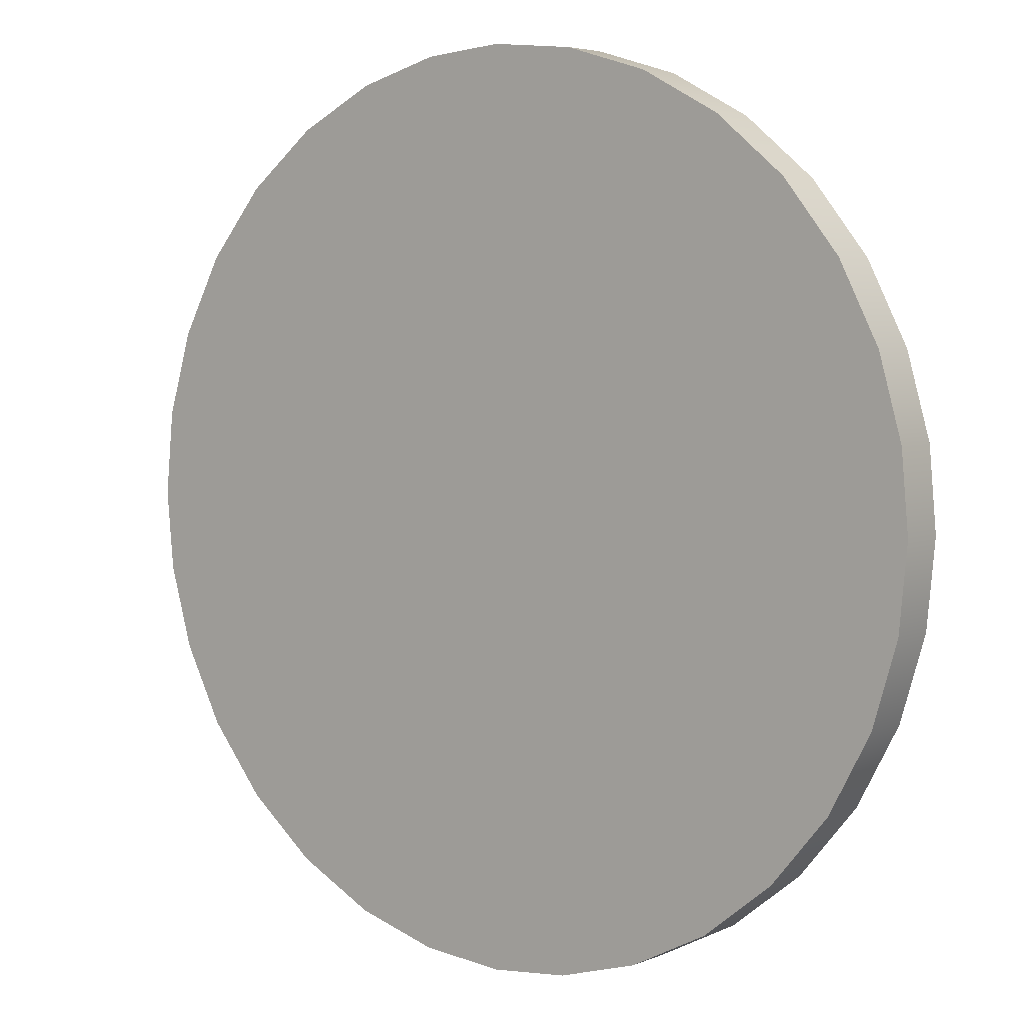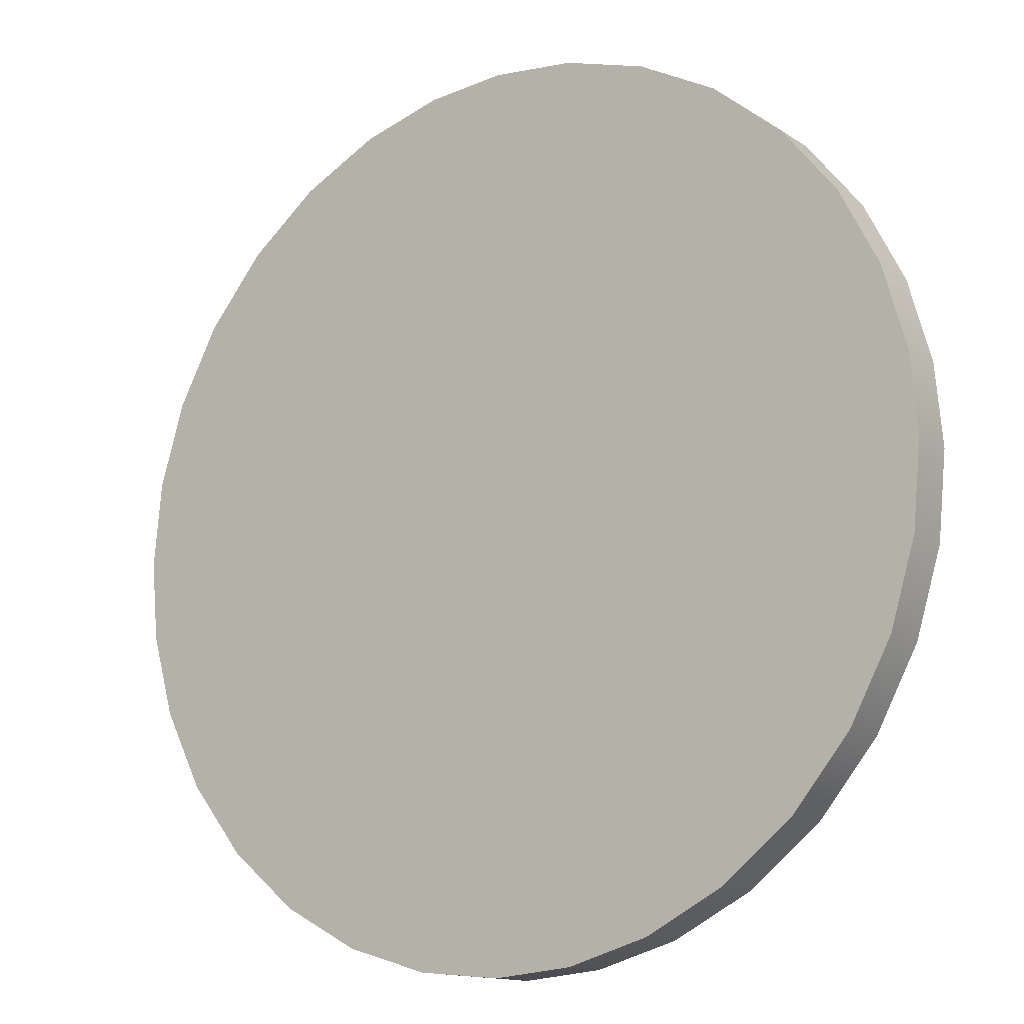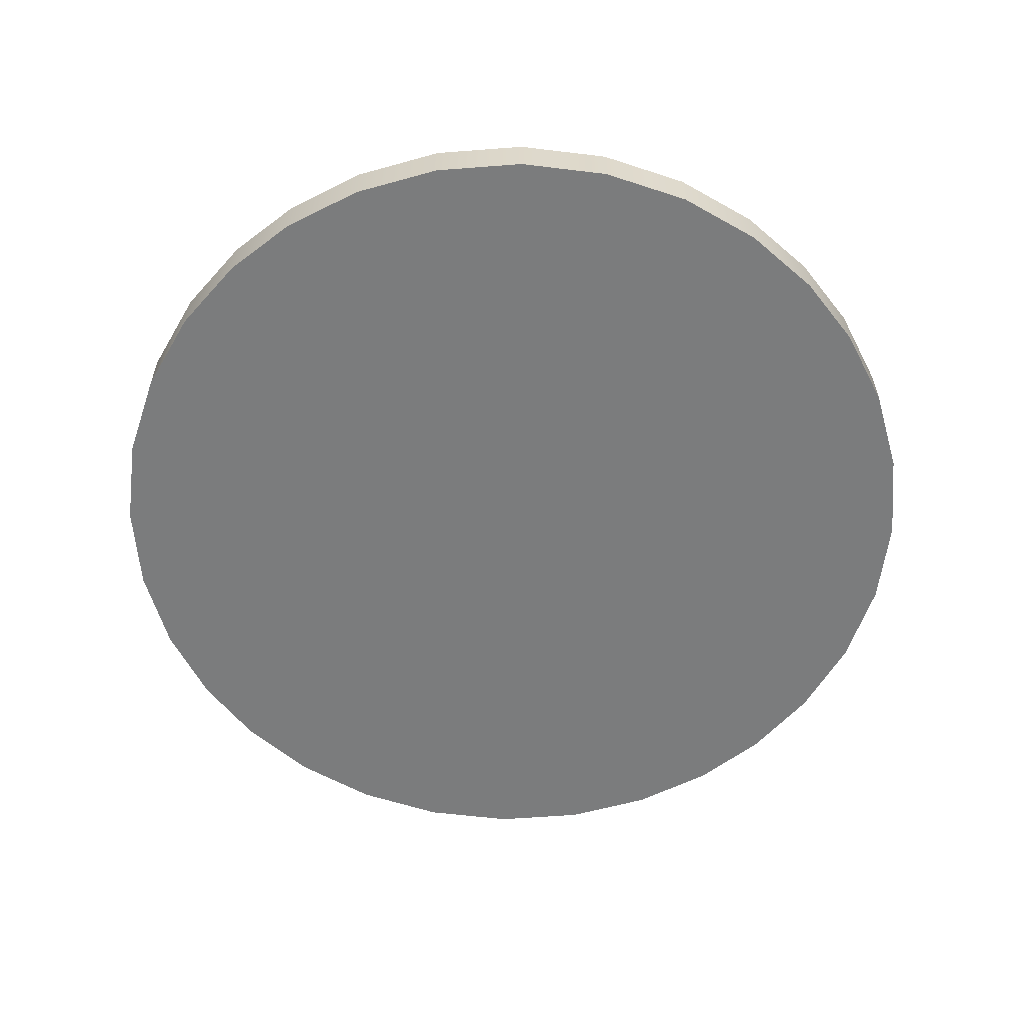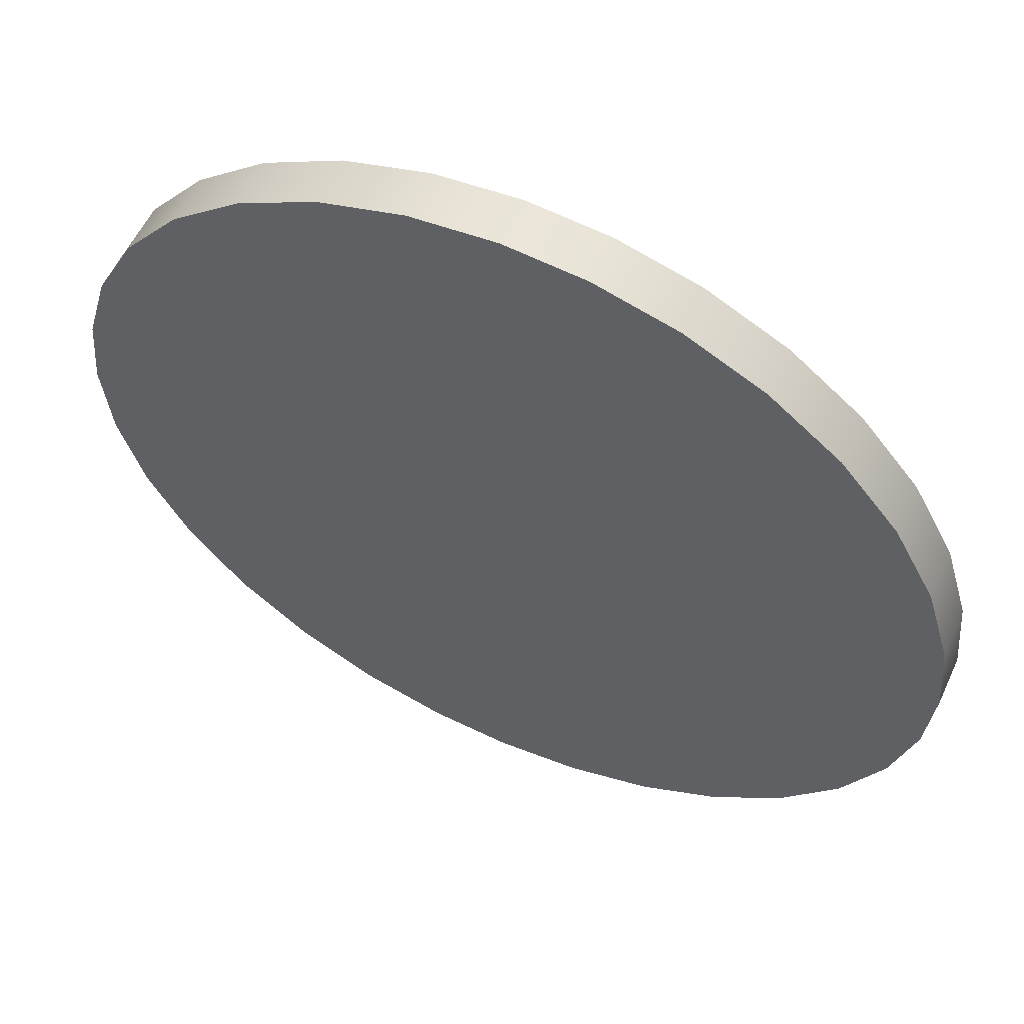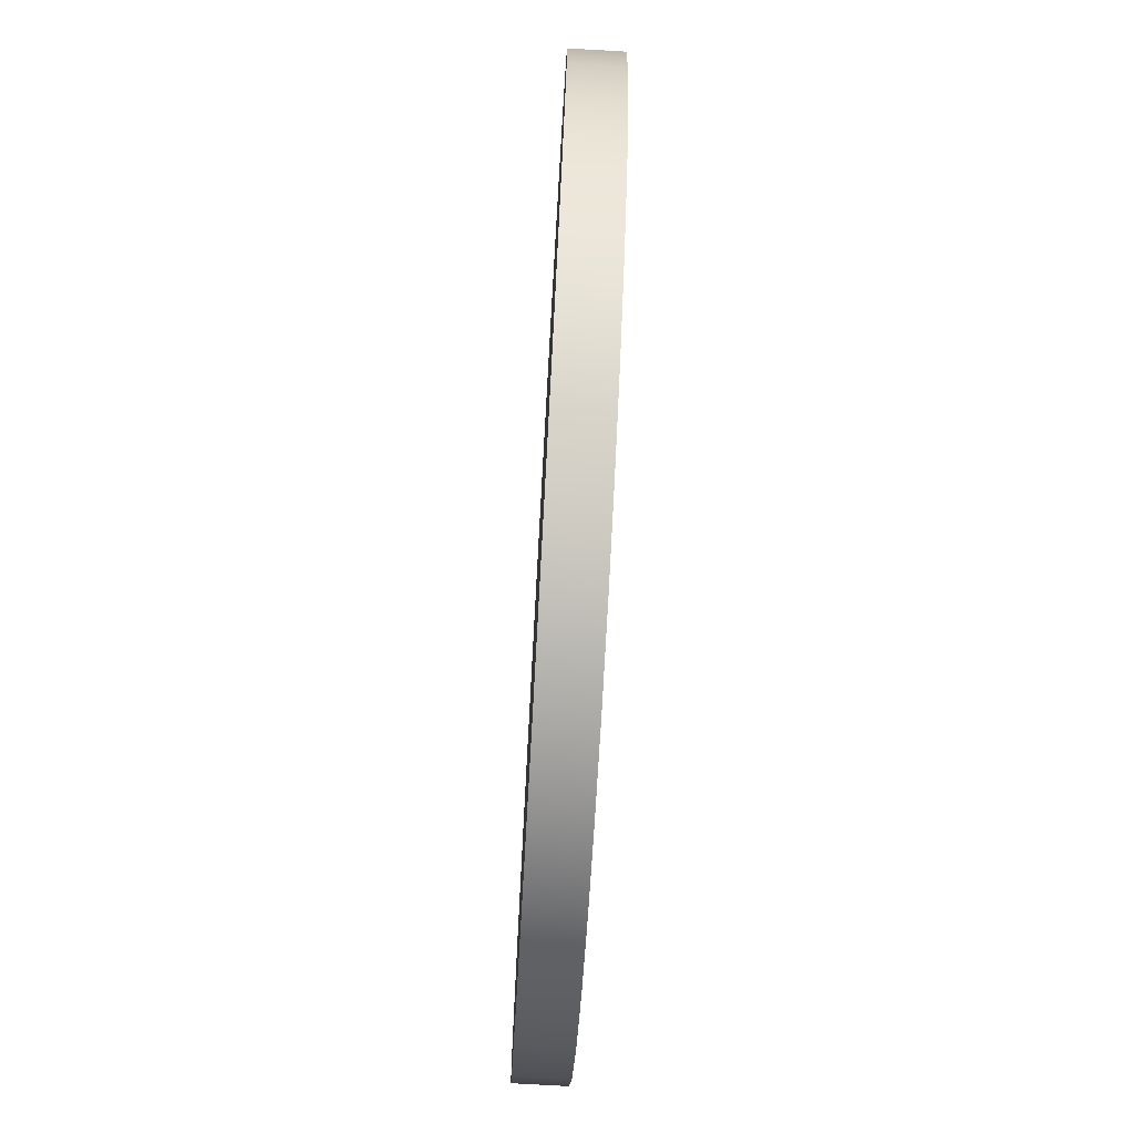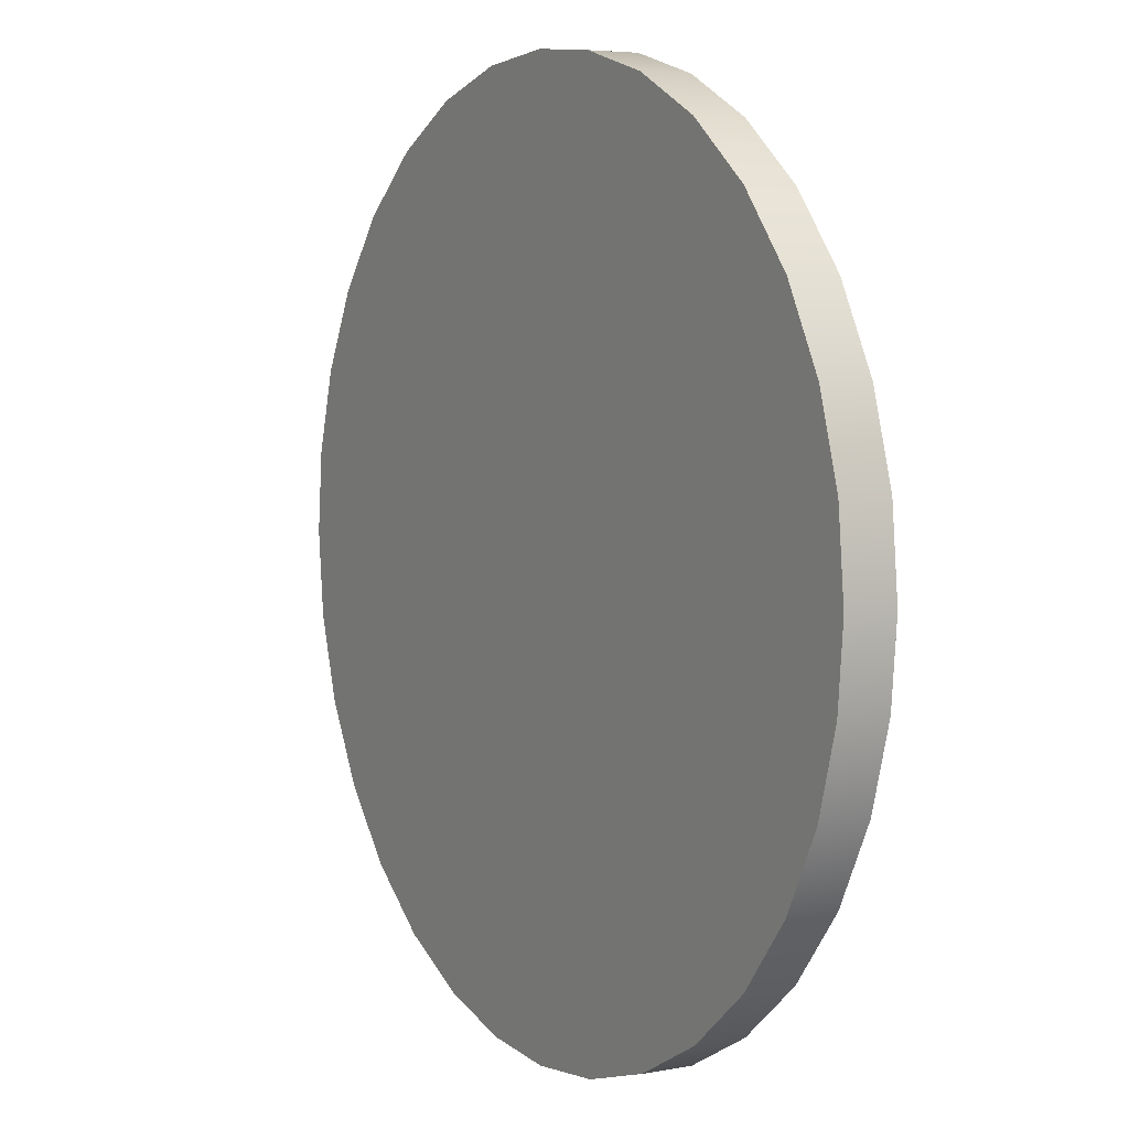
<metadata>
{"format":"obj","ext":"obj","renderer":"f3d","projection":"perspective","resolution":1024,"background":"white","views":[{"elev":4.7,"azim":37.7,"up":"+Y"},{"elev":-13.8,"azim":35.0,"up":"+Y"},{"elev":-58.7,"azim":133.1,"up":"+Z"},{"elev":57.8,"azim":-155.4,"up":"+Y"},{"elev":-76.1,"azim":-93.2,"up":"+Y"},{"elev":5.3,"azim":-120.6,"up":"+Y"}]}
</metadata>
<code>
v 0.9 0 0
v 0.8834 -0.1719 0
v 0.8325 -0.3419 0
v 0.7469 -0.5022 0
v 0.6297 -0.643 0
v 0.4867 -0.7571 0
v 0.3271 -0.8385 0
v 0.1617 -0.8854 0
v 0 -0.9 0
v -0.1719 -0.8834 0
v -0.3419 -0.8325 0
v -0.5022 -0.7469 0
v -0.643 -0.6297 0
v -0.7571 -0.4867 0
v -0.8385 -0.3271 0
v -0.8854 -0.1617 0
v -0.9 0 0
v -0.8834 0.1719 0
v -0.8325 0.3419 0
v -0.7469 0.5022 0
v -0.6297 0.643 0
v -0.4867 0.7571 0
v -0.3271 0.8385 0
v -0.1617 0.8854 0
v 0 0.9 0
v 0.1719 0.8834 0
v 0.3419 0.8325 0
v 0.5022 0.7469 0
v 0.643 0.6297 0
v 0.7571 0.4867 0
v 0.8385 0.3271 0
v 0.8854 0.1617 0
v 0 0 0
v 0 -0.459 0
v 0.459 0 0
v 0.459 -0.459 0
v -0.459 0 0
v -0.459 -0.459 0
v 0 0.459 0
v -0.459 0.459 0
v 0.459 0.459 0
v 0.9 0 -0.1
v 0.8834 -0.1719 -0.1
v 0.8325 -0.3419 -0.1
v 0.7469 -0.5022 -0.1
v 0.6297 -0.643 -0.1
v 0.4867 -0.7571 -0.1
v 0.3271 -0.8385 -0.1
v 0.1617 -0.8854 -0.1
v 0 -0.9 -0.1
v -0.1719 -0.8834 -0.1
v -0.3419 -0.8325 -0.1
v -0.5022 -0.7469 -0.1
v -0.643 -0.6297 -0.1
v -0.7571 -0.4867 -0.1
v -0.8385 -0.3271 -0.1
v -0.8854 -0.1617 -0.1
v -0.9 0 -0.1
v -0.8834 0.1719 -0.1
v -0.8325 0.3419 -0.1
v -0.7469 0.5022 -0.1
v -0.6297 0.643 -0.1
v -0.4867 0.7571 -0.1
v -0.3271 0.8385 -0.1
v -0.1617 0.8854 -0.1
v 0 0.9 -0.1
v 0.1719 0.8834 -0.1
v 0.3419 0.8325 -0.1
v 0.5022 0.7469 -0.1
v 0.643 0.6297 -0.1
v 0.7571 0.4867 -0.1
v 0.8385 0.3271 -0.1
v 0.8854 0.1617 -0.1
v 0 0 -0.1
v 0 -0.459 -0.1
v 0.459 0 -0.1
v 0.459 -0.459 -0.1
v -0.459 0 -0.1
v -0.459 -0.459 -0.1
v 0 0.459 -0.1
v -0.459 0.459 -0.1
v 0.459 0.459 -0.1
v 0.9 0 0
v 0.9 0 -0.1
v 0.8834 -0.1719 0
v 0.8834 -0.1719 -0.1
v 0.8325 -0.3419 0
v 0.8325 -0.3419 -0.1
v 0.7469 -0.5022 0
v 0.7469 -0.5022 -0.1
v 0.6297 -0.643 0
v 0.6297 -0.643 -0.1
v 0.4867 -0.7571 0
v 0.4867 -0.7571 -0.1
v 0.3271 -0.8385 0
v 0.3271 -0.8385 -0.1
v 0.1617 -0.8854 0
v 0.1617 -0.8854 -0.1
v 0 -0.9 0
v 0 -0.9 -0.1
v -0.1719 -0.8834 0
v -0.1719 -0.8834 -0.1
v -0.3419 -0.8325 0
v -0.3419 -0.8325 -0.1
v -0.5022 -0.7469 0
v -0.5022 -0.7469 -0.1
v -0.643 -0.6297 0
v -0.643 -0.6297 -0.1
v -0.7571 -0.4867 0
v -0.7571 -0.4867 -0.1
v -0.8385 -0.3271 0
v -0.8385 -0.3271 -0.1
v -0.8854 -0.1617 0
v -0.8854 -0.1617 -0.1
v -0.9 0 0
v -0.9 0 -0.1
v -0.8834 0.1719 0
v -0.8834 0.1719 -0.1
v -0.8325 0.3419 0
v -0.8325 0.3419 -0.1
v -0.7469 0.5022 0
v -0.7469 0.5022 -0.1
v -0.6297 0.643 0
v -0.6297 0.643 -0.1
v -0.4867 0.7571 0
v -0.4867 0.7571 -0.1
v -0.3271 0.8385 0
v -0.3271 0.8385 -0.1
v -0.1617 0.8854 0
v -0.1617 0.8854 -0.1
v 0 0.9 0
v 0 0.9 -0.1
v 0.1719 0.8834 0
v 0.1719 0.8834 -0.1
v 0.3419 0.8325 0
v 0.3419 0.8325 -0.1
v 0.5022 0.7469 0
v 0.5022 0.7469 -0.1
v 0.643 0.6297 0
v 0.643 0.6297 -0.1
v 0.7571 0.4867 0
v 0.7571 0.4867 -0.1
v 0.8385 0.3271 0
v 0.8385 0.3271 -0.1
v 0.8854 0.1617 0
v 0.8854 0.1617 -0.1
v 0.9 0 0
v 0.9 0 -0.1
f 36 35 33 34
f 34 33 37 38
f 33 39 40 37
f 35 41 39 33
f 40 20 19
f 18 37 19
f 18 17 37
f 20 40 21
f 24 23 39
f 40 23 22
f 23 40 39
f 21 40 22
f 40 19 37
f 14 38 15
f 13 38 14
f 38 13 12
f 37 16 15
f 15 38 37
f 11 34 38
f 10 34 11
f 34 10 9
f 12 11 38
f 37 17 16
f 24 39 25
f 39 27 26
f 27 39 41
f 31 41 35
f 41 28 27
f 25 39 26
f 29 41 30
f 35 32 31
f 31 30 41
f 28 41 29
f 1 32 35
f 7 36 34
f 8 7 34
f 6 36 7
f 6 5 36
f 9 8 34
f 35 36 3
f 5 4 36
f 4 3 36
f 35 3 2
f 35 2 1
f 77 75 74 76
f 75 79 78 74
f 74 78 81 80
f 76 74 80 82
f 61 81 60
f 59 60 78
f 59 78 58
f 62 81 61
f 65 80 64
f 81 63 64
f 64 80 81
f 62 63 81
f 81 78 60
f 56 79 55
f 54 55 79
f 79 53 54
f 57 78 56
f 56 78 79
f 52 79 75
f 51 52 75
f 75 50 51
f 53 79 52
f 78 57 58
f 65 66 80
f 80 67 68
f 68 82 80
f 72 76 82
f 82 68 69
f 66 67 80
f 70 71 82
f 76 72 73
f 72 82 71
f 69 70 82
f 42 76 73
f 48 75 77
f 49 75 48
f 47 48 77
f 47 77 46
f 50 75 49
f 76 44 77
f 46 77 45
f 45 77 44
f 76 43 44
f 76 42 43
f 85 86 84 83
f 89 90 88 87
f 87 88 86 85
f 93 94 92 91
f 97 98 96 95
f 95 96 94 93
f 91 92 90 89
f 101 102 100 99
f 105 106 104 103
f 103 104 102 101
f 109 110 108 107
f 113 114 112 111
f 111 112 110 109
f 107 108 106 105
f 99 100 98 97
f 115 116 114 113
f 119 120 118 117
f 123 124 122 121
f 121 122 120 119
f 127 128 126 125
f 131 132 130 129
f 129 130 128 127
f 125 126 124 123
f 135 136 134 133
f 139 140 138 137
f 137 138 136 135
f 143 144 142 141
f 147 148 146 145
f 145 146 144 143
f 141 142 140 139
f 133 134 132 131
f 117 118 116 115

</code>
